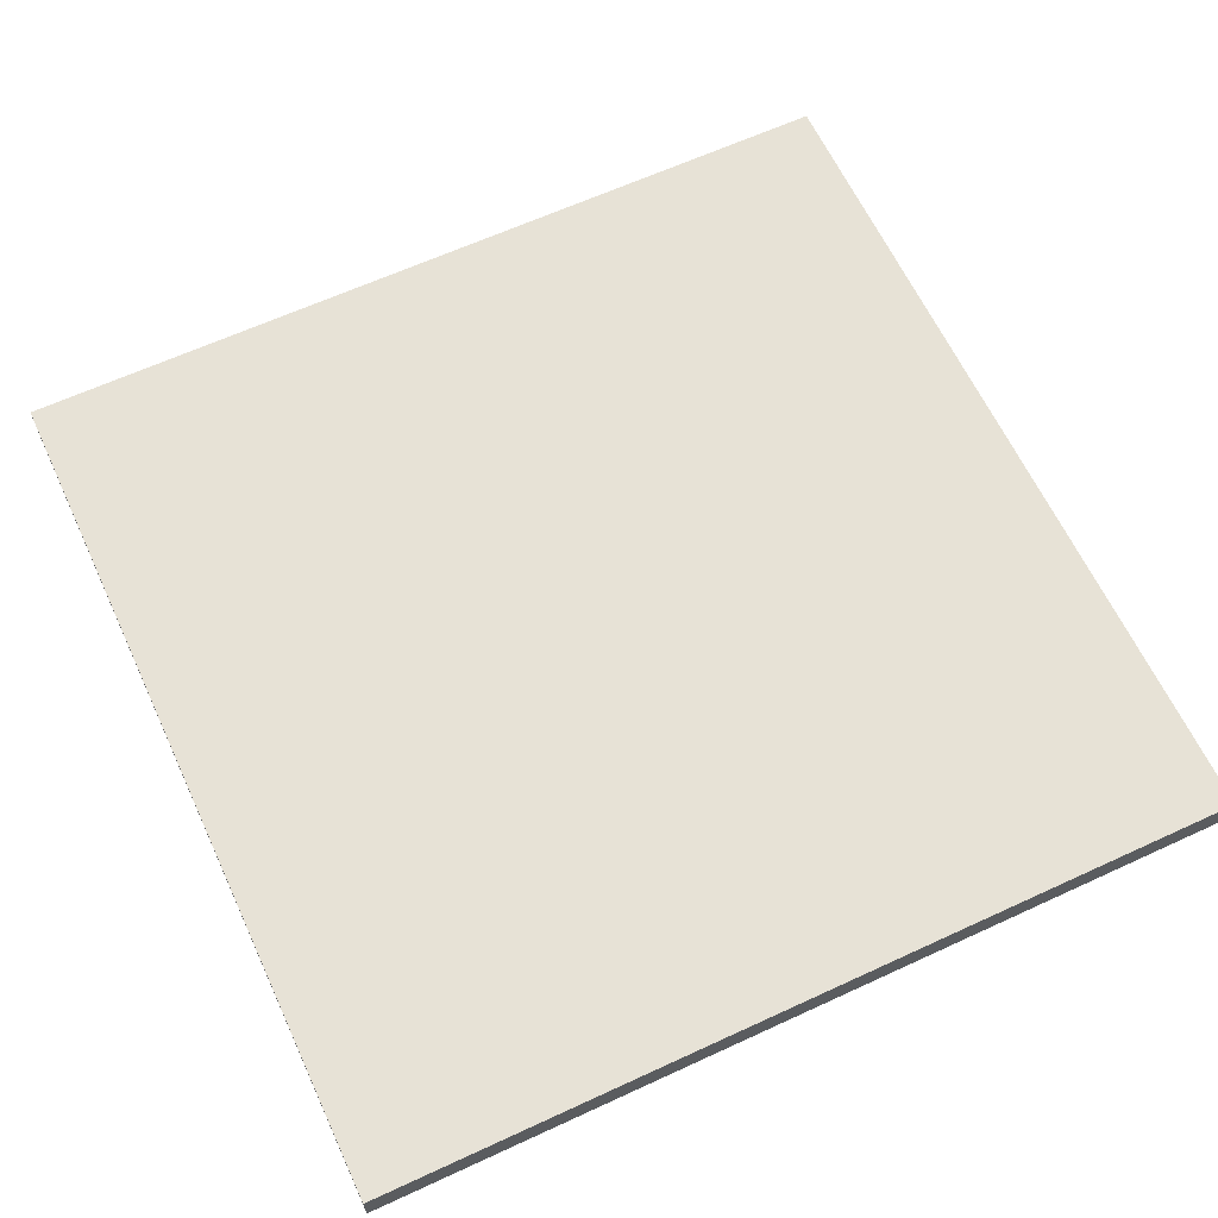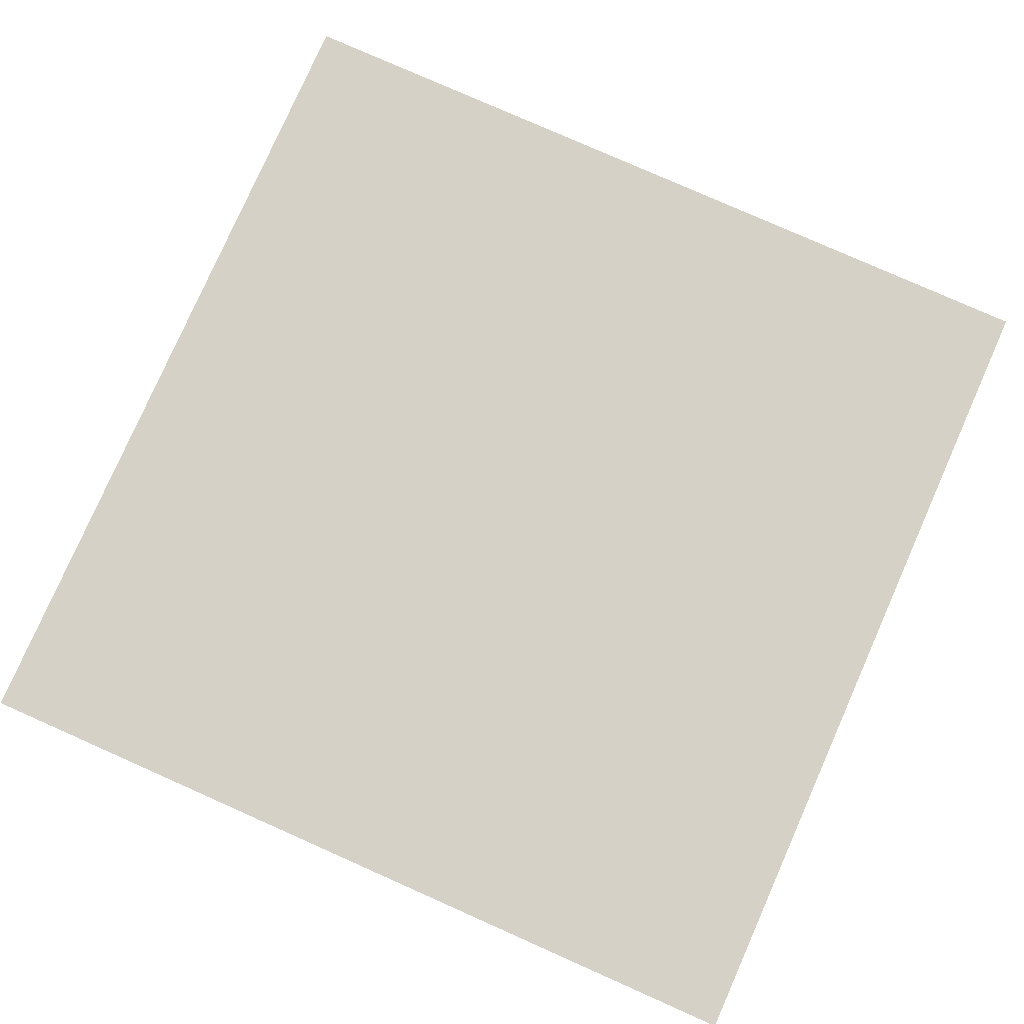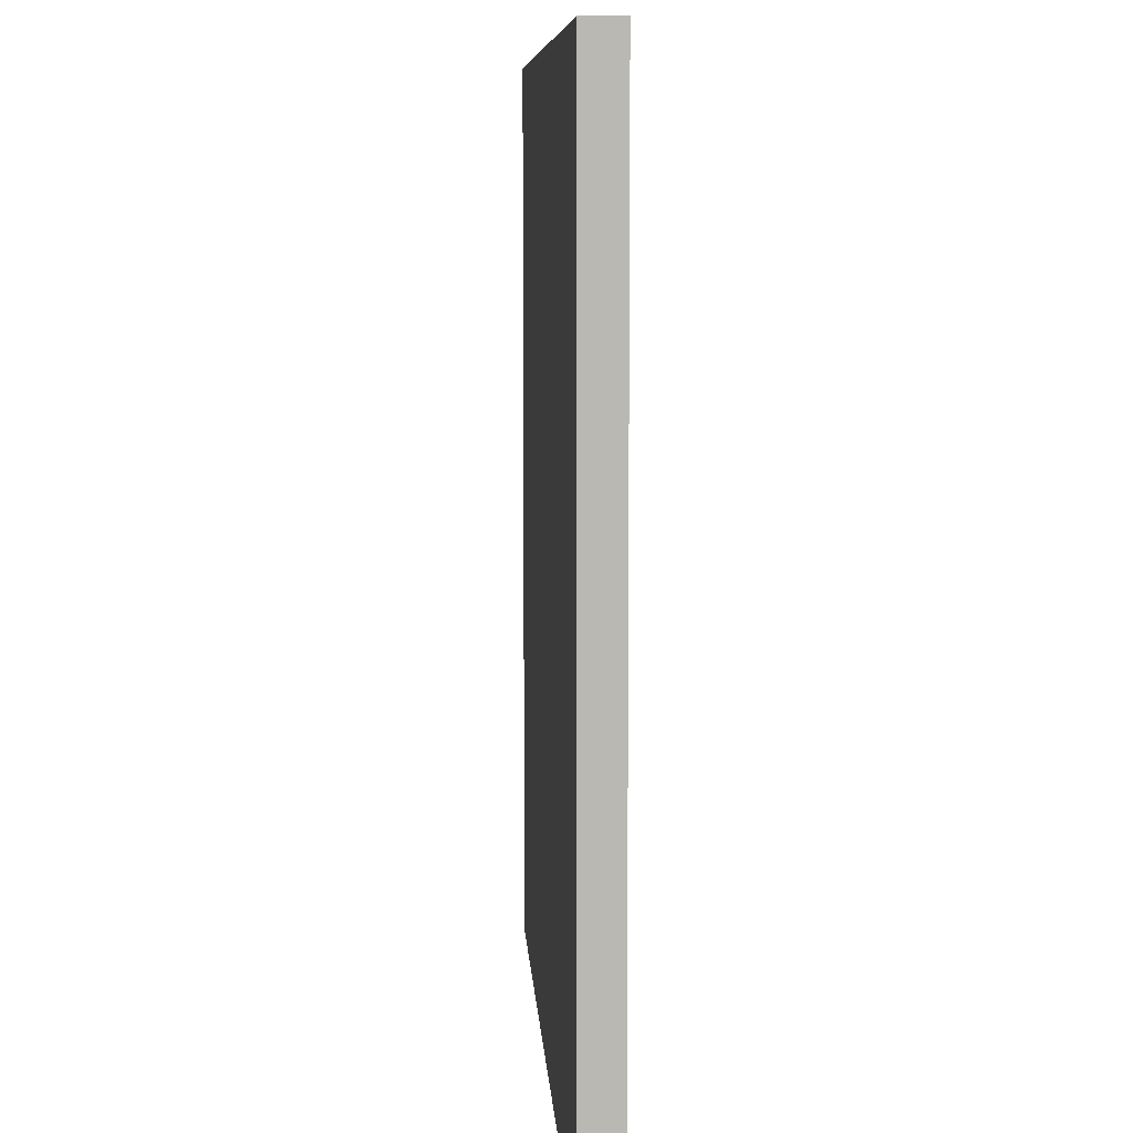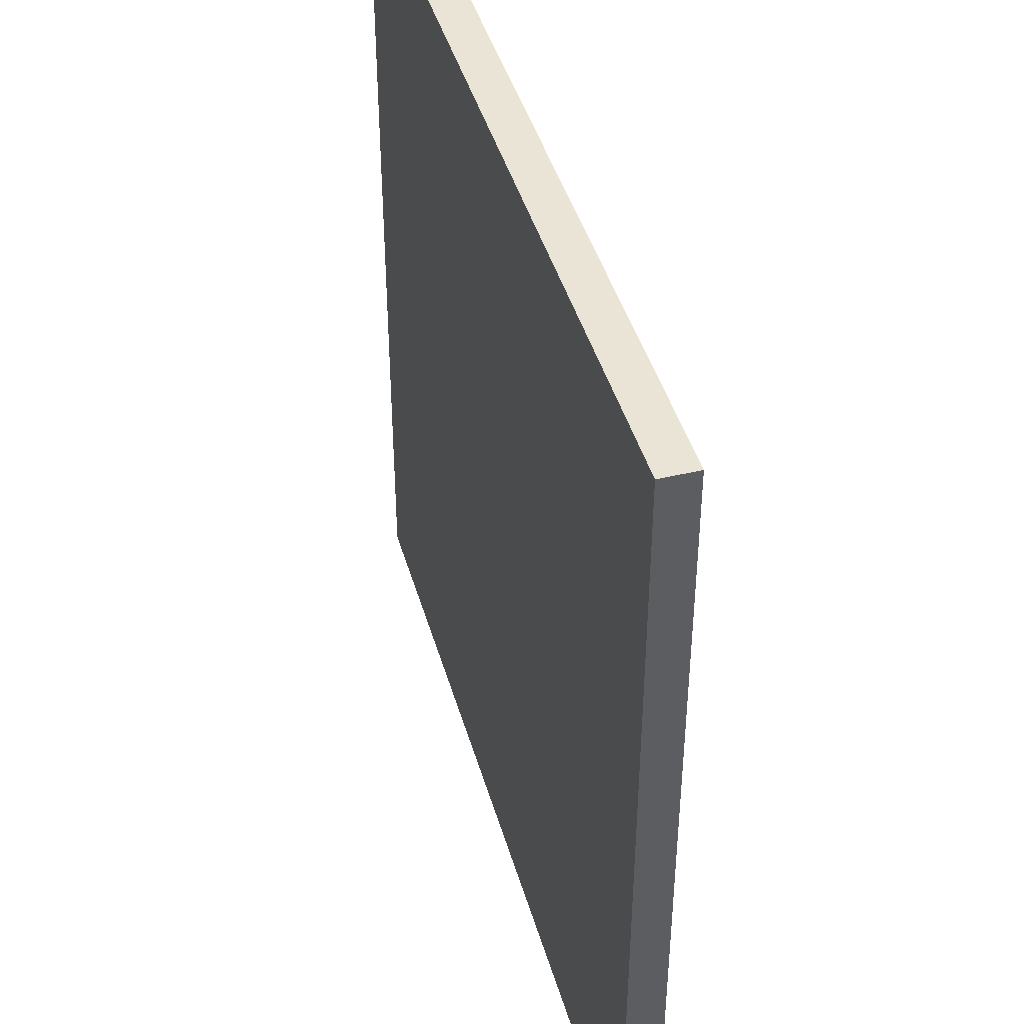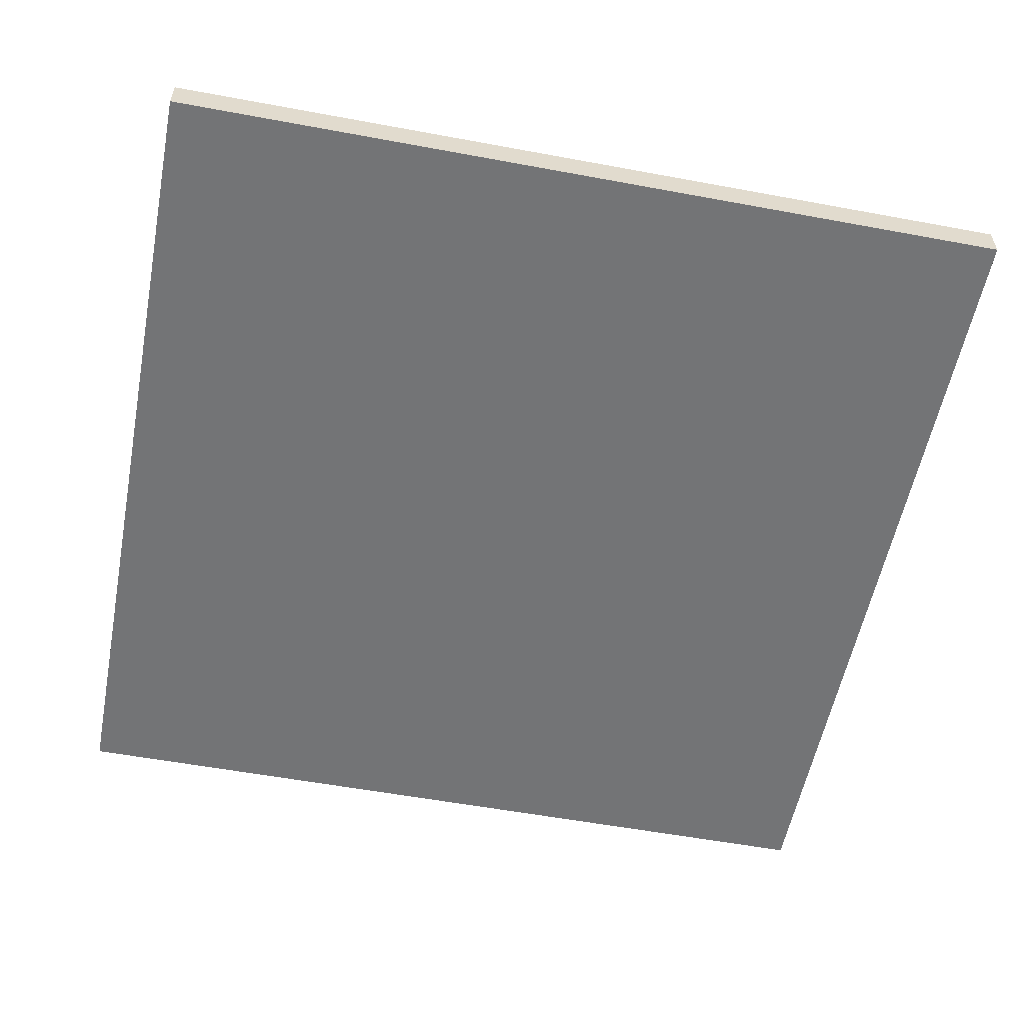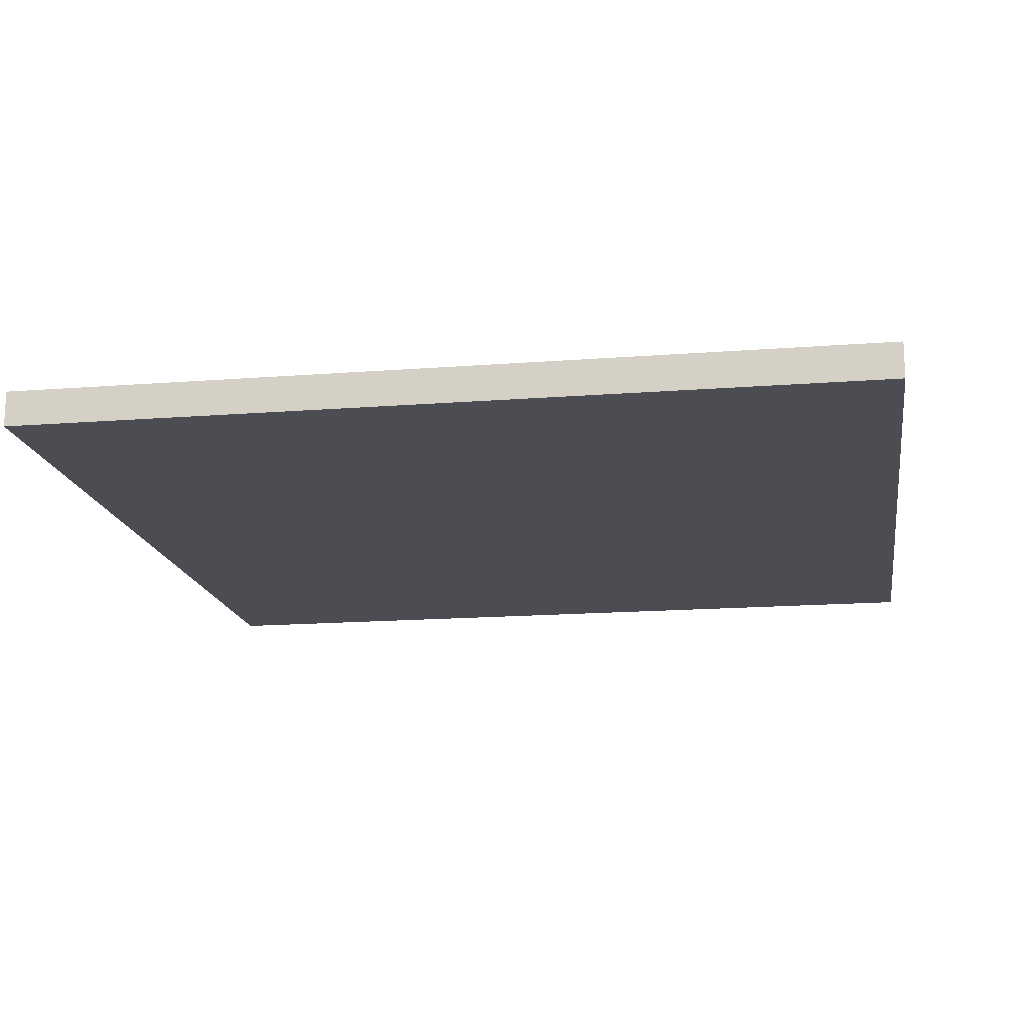
<metadata>
{"format":"obj","ext":"obj","renderer":"f3d","projection":"perspective","resolution":1024,"background":"white","views":[{"elev":63.5,"azim":-115.0,"up":"+Y"},{"elev":79.5,"azim":-66.1,"up":"+Y"},{"elev":7.8,"azim":-93.3,"up":"+Z"},{"elev":43.6,"azim":-105.7,"up":"+Z"},{"elev":-56.1,"azim":169.0,"up":"+Y"},{"elev":-16.3,"azim":9.1,"up":"+Y"}]}
</metadata>
<code>
o Plane
v -4 0 4
v 4 0 4
v -4 0 -4
v 4 0 -4
v -4 -0.3328 4
v 4 -0.3328 4
v -4 -0.3328 -4
v 4 -0.3328 -4
f 3 2 1
f 6 7 5
f 3 8 4
f 2 5 1
f 4 6 2
f 1 7 3
f 3 4 2
f 6 8 7
f 3 7 8
f 2 6 5
f 4 8 6
f 1 5 7

</code>
